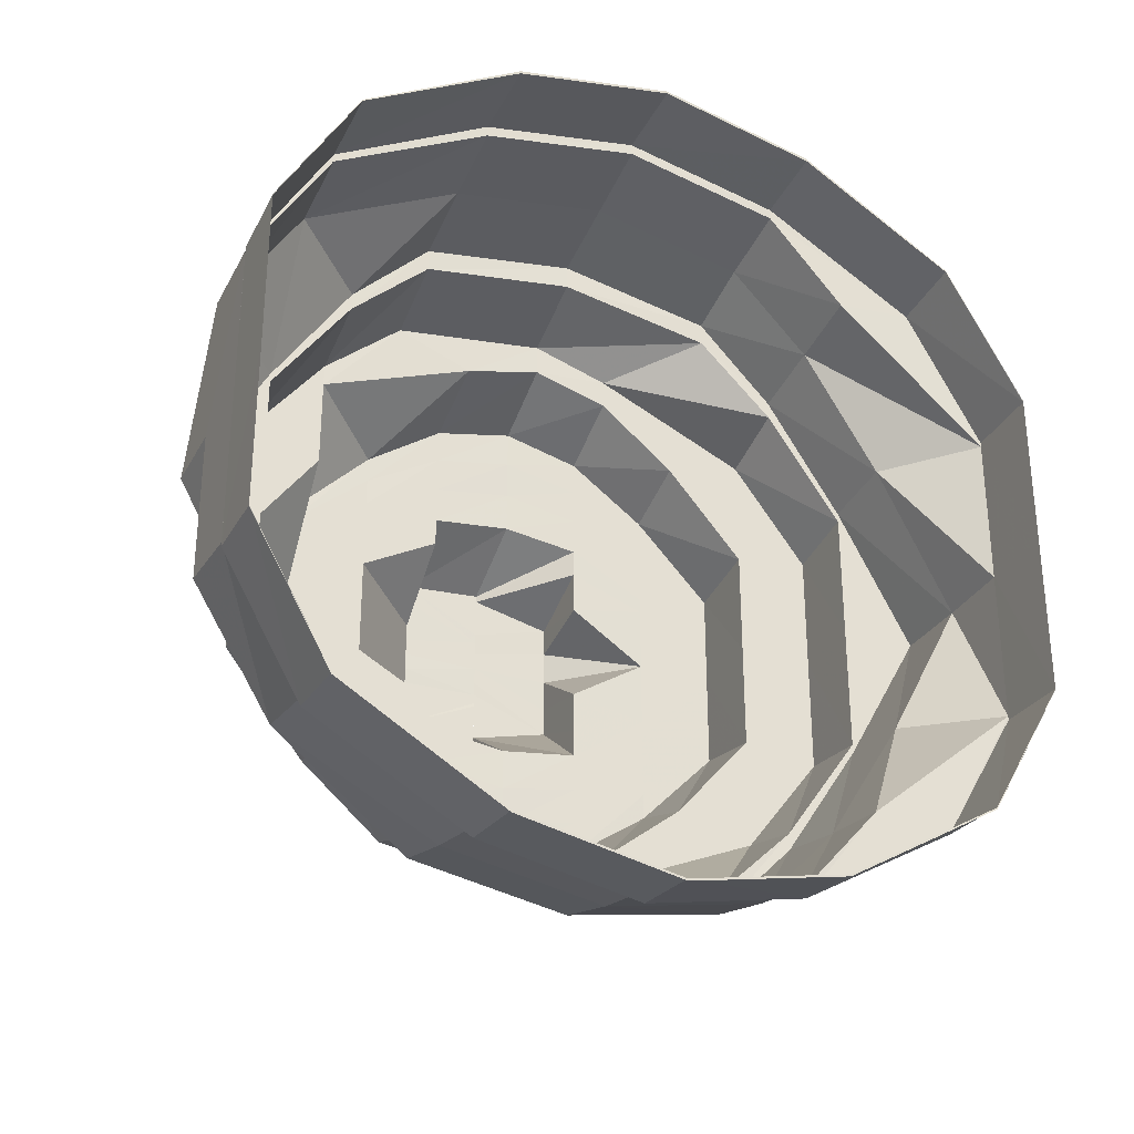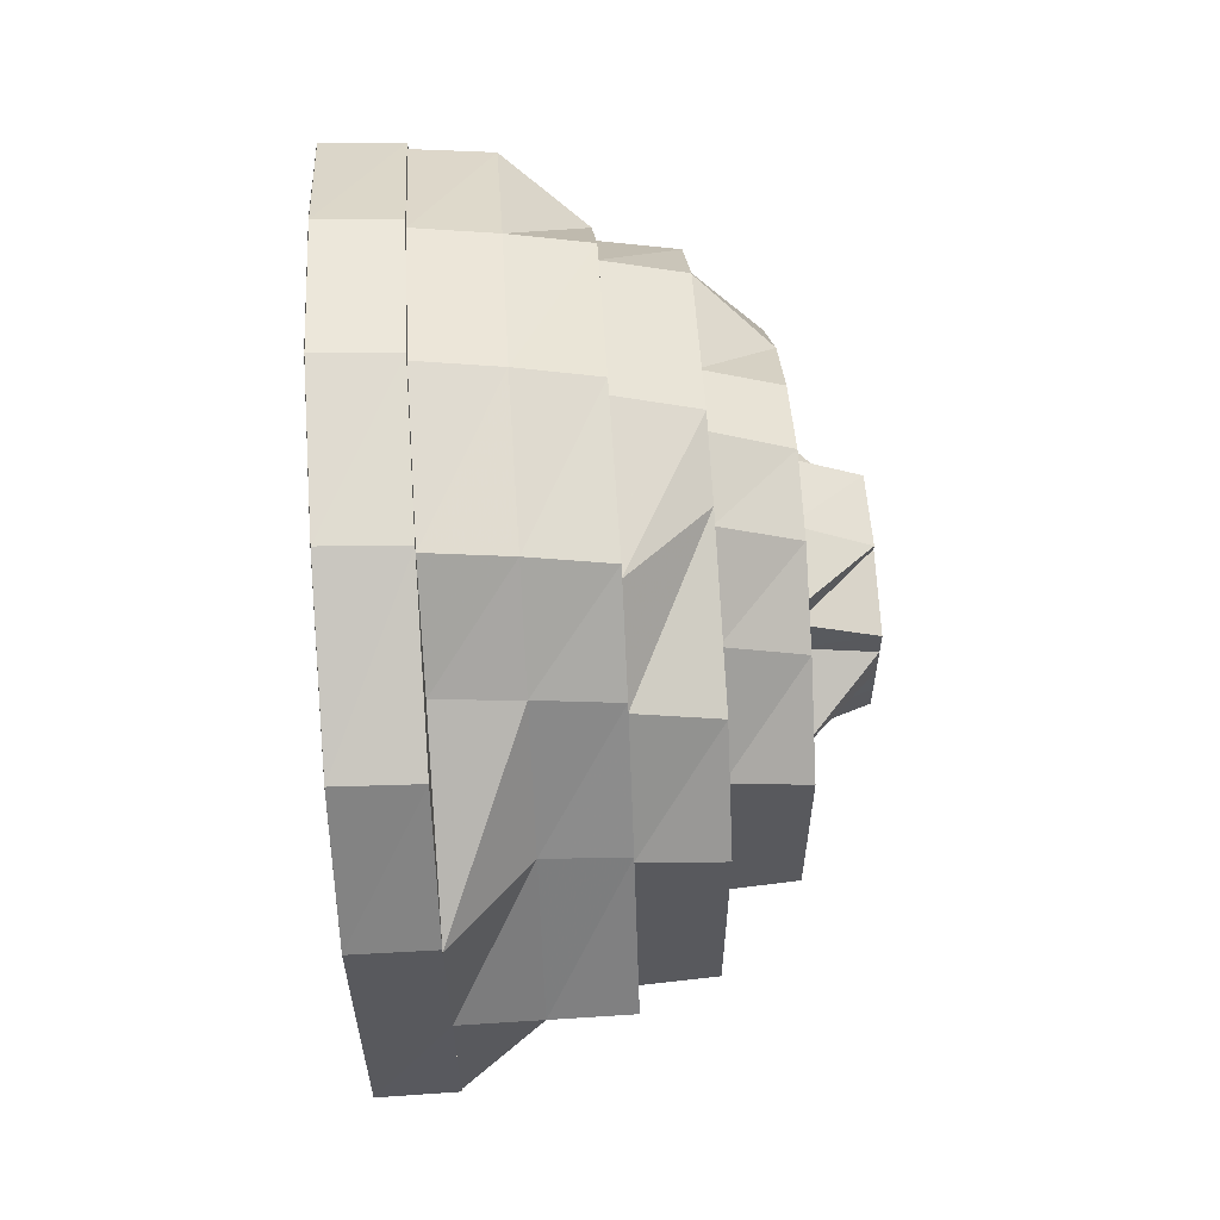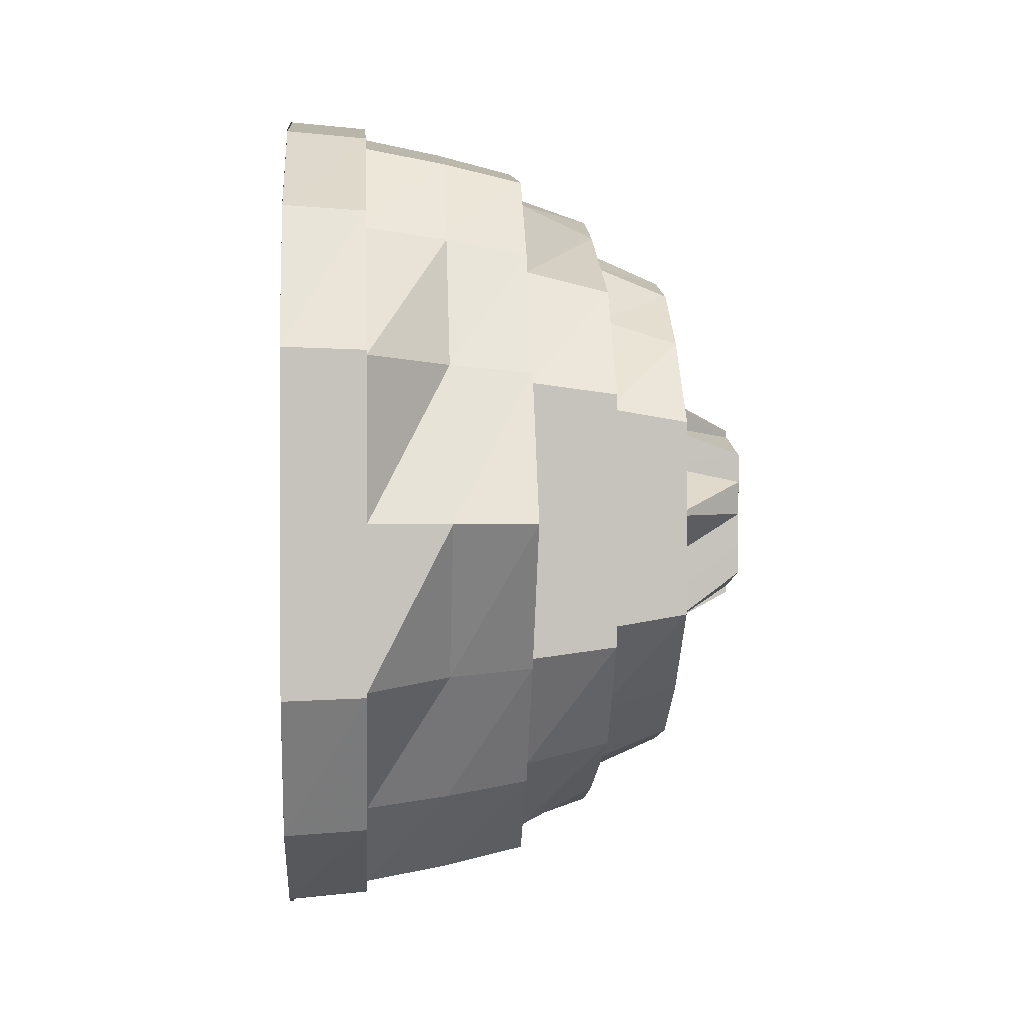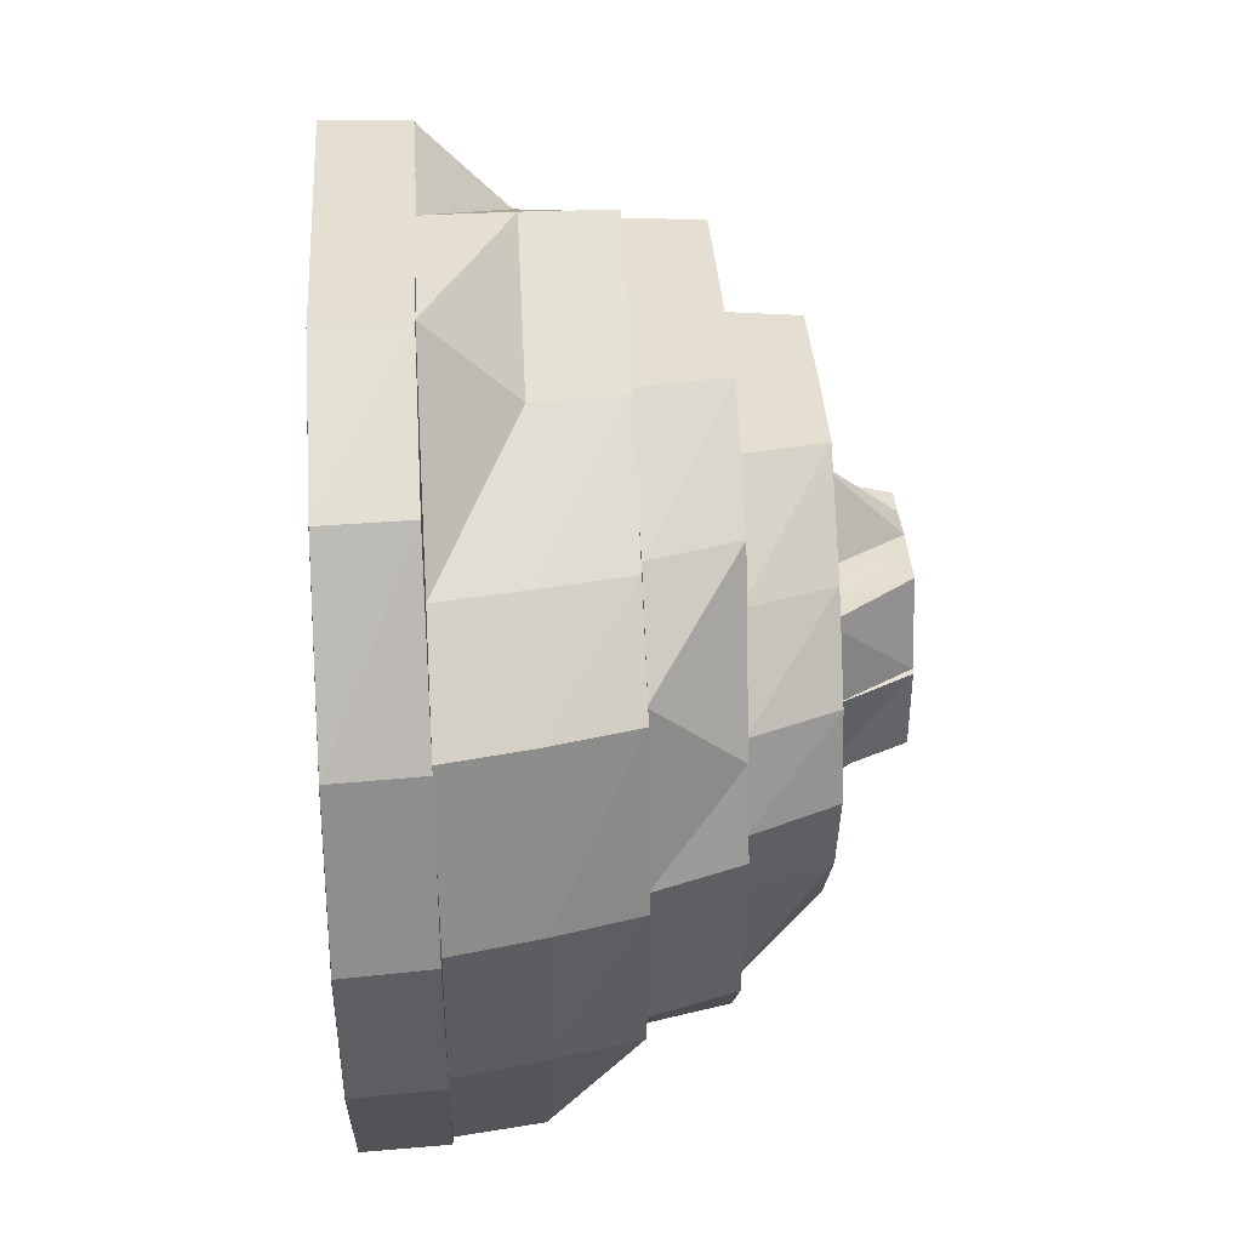
<metadata>
{"format":"obj","ext":"obj","renderer":"f3d","projection":"perspective","resolution":1024,"background":"white","views":[{"elev":-30.1,"azim":65.5,"up":"+Z"},{"elev":59.5,"azim":176.3,"up":"+Z"},{"elev":1.6,"azim":176.3,"up":"+Z"},{"elev":36.9,"azim":176.4,"up":"+Y"}]}
</metadata>
<code>
o 16834
v 2222 1861 7.631
v 2222 1861 7.648
v 2222 1861 7.631
v 2222 1861 7.631
v 2222 1861 7.648
v 2222 1861 7.66
v 2222 1861 7.648
v 2222 1861 7.66
v 2222 1861 7.631
v 2222 1861 7.648
v 2222 1861 7.66
v 2222 1861 7.659
v 2222 1861 7.664
v 2222 1861 7.664
v 2222 1861 7.664
v 2222 1861 7.663
v 2222 1861 7.66
v 2222 1861 7.66
v 2222 1861 7.66
v 2222 1861 7.659
v 2222 1861 7.648
v 2222 1861 7.648
v 2222 1861 7.631
v 2222 1861 7.631
v 2222 1861 7.648
v 2222 1861 7.648
v 2222 1861 7.631
v 2222 1861 7.631
v 2222 1861 7.611
v 2222 1861 7.631
v 2222 1861 7.647
v 2222 1861 7.63
v 2222 1861 7.658
v 2222 1861 7.648
v 2222 1861 7.611
v 2222 1861 7.648
v 2222 1861 7.631
v 2222 1861 7.66
v 2222 1861 7.659
v 2222 1861 7.59
v 2222 1861 7.59
v 2222 1861 7.59
v 2222 1861 7.573
v 2222 1861 7.59
v 2222 1861 7.573
v 2222 1861 7.664
v 2222 1861 7.663
v 2222 1861 7.561
v 2222 1861 7.573
v 2222 1861 7.66
v 2222 1861 7.659
v 2222 1861 7.647
v 2222 1861 7.658
v 2222 1861 7.63
v 2222 1861 7.648
v 2222 1861 7.648
v 2222 1861 7.631
v 2222 1861 7.631
v 2222 1861 7.557
v 2222 1861 7.562
v 2222 1861 7.575
v 2222 1861 7.563
v 2222 1861 7.561
v 2222 1861 7.558
v 2222 1861 7.573
v 2222 1861 7.562
v 2222 1861 7.59
v 2222 1861 7.573
v 2222 1861 7.563
v 2222 1861 7.575
v 2222 1861 7.59
v 2222 1861 7.591
v 2222 1861 7.59
v 2222 1861 7.611
v 2222 1861 7.573
v 2222 1861 7.59
v 2222 1861 7.611
v 2222 1861 7.562
v 2222 1861 7.573
v 2222 1861 7.558
v 2222 1861 7.561
v 2222 1861 7.562
v 2222 1861 7.557
v 2222 1861 7.573
v 2222 1861 7.561
v 2222 1861 7.59
v 2222 1861 7.573
v 2222 1861 7.561
v 2222 1861 7.557
v 2222 1861 7.561
v 2222 1861 7.573
v 2222 1861 7.59
v 2222 1861 7.573
v 2222 1861 7.561
v 2222 1861 7.557
v 2222 1861 7.561
v 2222 1861 7.573
v 2222 1861 7.59
v 2222 1861 7.59
v 2222 1861 7.631
v 2222 1861 7.648
v 2222 1861 7.63
v 2222 1861 7.659
v 2222 1861 7.647
v 2222 1861 7.663
v 2222 1861 7.658
v 2222 1861 7.659
v 2222 1861 7.662
v 2222 1861 7.648
v 2222 1861 7.658
v 2222 1861 7.631
v 2222 1861 7.647
v 2222 1861 7.656
v 2222 1861 7.66
v 2222 1861 7.656
v 2222 1861 7.643
v 2222 1861 7.653
v 2222 1861 7.645
v 2222 1861 7.653
v 2222 1861 7.643
v 2222 1861 7.627
v 2222 1861 7.641
v 2222 1861 7.647
v 2222 1861 7.658
v 2222 1861 7.657
v 2222 1861 7.628
v 2222 1861 7.627
v 2222 1861 7.611
v 2222 1861 7.626
v 2222 1861 7.641
v 2222 1861 7.639
v 2222 1861 7.643
v 2222 1861 7.653
v 2222 1861 7.629
v 2222 1861 7.63
v 2222 1861 7.611
v 2222 1861 7.611
v 2222 1861 7.595
v 2222 1861 7.611
v 2222 1861 7.582
v 2222 1861 7.594
v 2222 1861 7.593
v 2222 1861 7.611
v 2222 1861 7.594
v 2222 1861 7.611
v 2222 1861 7.58
v 2222 1861 7.593
v 2222 1861 7.611
v 2222 1861 7.593
v 2222 1861 7.611
v 2222 1861 7.592
v 2222 1861 7.591
v 2222 1861 7.576
v 2222 1861 7.578
v 2222 1861 7.58
v 2222 1861 7.575
v 2222 1861 7.591
v 2222 1861 7.563
v 2222 1861 7.565
v 2222 1861 7.575
v 2222 1861 7.573
v 2222 1861 7.59
v 2222 1861 7.568
v 2222 1861 7.562
v 2222 1861 7.563
v 2222 1861 7.57
v 2222 1861 7.564
v 2222 1861 7.567
v 2222 1861 7.574
v 2222 1861 7.582
v 2222 1861 7.571
v 2222 1861 7.58
v 2222 1861 7.594
v 2222 1861 7.611
v 2222 1861 7.595
v 2222 1861 7.577
v 2222 1861 7.575
v 2222 1861 7.585
v 2222 1861 7.597
v 2222 1861 7.588
v 2222 1861 7.599
v 2222 1861 7.588
v 2222 1861 7.582
v 2222 1861 7.595
v 2222 1861 7.611
v 2222 1861 7.597
v 2222 1861 7.581
v 2222 1861 7.579
v 2222 1861 7.586
v 2222 1861 7.584
v 2222 1861 7.592
v 2222 1861 7.586
v 2222 1861 7.59
v 2222 1861 7.581
v 2222 1861 7.592
v 2222 1861 7.595
v 2222 1861 7.602
v 2222 1861 7.604
v 2222 1861 7.588
v 2222 1861 7.611
v 2222 1861 7.577
v 2222 1861 7.585
v 2222 1861 7.574
v 2222 1861 7.599
v 2222 1861 7.6
v 2222 1861 7.582
v 2222 1861 7.597
v 2222 1861 7.585
v 2222 1861 7.611
v 2222 1861 7.599
v 2222 1861 7.57
v 2222 1861 7.597
v 2222 1861 7.585
v 2222 1861 7.58
v 2222 1861 7.611
v 2222 1861 7.595
v 2222 1861 7.594
v 2222 1861 7.58
v 2222 1861 7.624
v 2222 1861 7.611
v 2222 1861 7.568
v 2222 1861 7.578
v 2222 1861 7.568
v 2222 1861 7.595
v 2222 1861 7.582
v 2222 1861 7.593
v 2222 1861 7.594
v 2222 1861 7.611
v 2222 1861 7.611
v 2222 1861 7.611
v 2222 1861 7.626
v 2222 1861 7.639
v 2222 1861 7.627
v 2222 1861 7.628
v 2222 1861 7.643
v 2222 1861 7.641
v 2222 1861 7.653
v 2222 1861 7.651
v 2222 1861 7.643
v 2222 1861 7.647
v 2222 1861 7.639
v 2222 1861 7.641
v 2222 1861 7.627
v 2222 1861 7.611
v 2222 1861 7.626
v 2222 1861 7.644
v 2222 1861 7.636
v 2222 1861 7.624
v 2222 1861 7.633
v 2222 1861 7.623
v 2222 1861 7.633
v 2222 1861 7.611
v 2222 1861 7.611
v 2222 1861 7.597
v 2222 1861 7.599
v 2222 1861 7.595
v 2222 1861 7.582
v 2222 1861 7.611
v 2222 1861 7.626
v 2222 1861 7.639
v 2222 1861 7.64
v 2222 1861 7.635
v 2222 1861 7.642
v 2222 1861 7.63
v 2222 1861 7.637
v 2222 1861 7.646
v 2222 1861 7.65
v 2222 1861 7.64
v 2222 1861 7.654
v 2222 1861 7.653
v 2222 1861 7.644
v 2222 1861 7.647
v 2222 1861 7.651
v 2222 1861 7.639
v 2222 1861 7.636
v 2222 1861 7.645
v 2222 1861 7.658
v 2222 1861 7.647
v 2222 1861 7.63
v 2222 1861 7.653
v 2222 1861 7.643
v 2222 1861 7.633
v 2222 1861 7.623
v 2222 1861 7.624
v 2222 1861 7.621
v 2222 1861 7.611
v 2222 1861 7.63
v 2222 1861 7.619
v 2222 1861 7.611
v 2222 1861 7.599
v 2222 1861 7.626
v 2222 1861 7.639
v 2222 1861 7.611
v 2222 1861 7.597
v 2222 1861 7.602
v 2222 1861 7.6
v 2222 1861 7.588
v 2222 1861 7.599
v 2222 1861 7.595
v 2222 1861 7.599
v 2222 1861 7.604
v 2222 1861 7.595
v 2222 1861 7.599
v 2222 1861 7.6
v 2222 1861 7.603
v 2222 1861 7.595
v 2222 1861 7.599
v 2222 1861 7.603
v 2222 1861 7.59
v 2222 1861 7.595
v 2222 1861 7.594
v 2222 1861 7.599
v 2222 1861 7.594
v 2222 1861 7.589
v 2222 1861 7.595
v 2222 1861 7.594
v 2222 1861 7.6
v 2222 1861 7.603
v 2222 1861 7.6
v 2222 1861 7.599
v 2222 1861 7.607
v 2222 1861 7.606
v 2222 1861 7.603
v 2222 1861 7.608
v 2222 1861 7.611
v 2222 1861 7.606
v 2222 1861 7.611
v 2222 1861 7.606
v 2222 1861 7.603
v 2222 1861 7.611
v 2222 1861 7.611
v 2222 1861 7.615
v 2222 1861 7.613
v 2222 1861 7.615
v 2222 1861 7.617
v 2222 1861 7.611
v 2222 1861 7.622
v 2222 1861 7.618
v 2222 1861 7.611
v 2222 1861 7.619
v 2222 1861 7.611
v 2222 1861 7.624
v 2222 1861 7.623
v 2222 1861 7.621
v 2222 1861 7.622
v 2222 1861 7.617
v 2222 1861 7.611
v 2222 1861 7.617
v 2222 1861 7.626
v 2222 1861 7.622
v 2222 1861 7.623
v 2222 1861 7.633
v 2222 1861 7.631
v 2222 1861 7.632
v 2222 1861 7.627
v 2222 1861 7.626
v 2222 1861 7.626
v 2222 1861 7.621
v 2222 1861 7.626
v 2222 1861 7.622
v 2222 1861 7.621
v 2222 1861 7.621
v 2222 1861 7.616
v 2222 1861 7.618
v 2222 1861 7.621
v 2222 1861 7.618
v 2222 1861 7.615
v 2222 1861 7.631
v 2222 1861 7.635
v 2222 1861 7.626
v 2222 1861 7.622
v 2222 1861 7.618
v 2222 1861 7.617
v 2222 1861 7.615
v 2222 1861 7.613
v 2222 1861 7.611
v 2222 1861 7.608
v 2222 1861 7.606
v 2222 1861 7.605
v 2222 1861 7.6
v 2222 1861 7.603
v 2222 1861 7.605
v 2222 1861 7.6
v 2222 1861 7.599
v 2222 1861 7.595
v 2222 1861 7.6
v 2222 1861 7.59
v 2222 1861 7.573
v 2222 1861 7.591
v 2222 1861 7.562
v 2222 1861 7.575
v 2222 1861 7.558
v 2222 1861 7.563
v 2222 1861 7.592
v 2222 1861 7.56
v 2222 1861 7.576
v 2222 1861 7.593
v 2222 1861 7.575
v 2222 1861 7.563
v 2222 1861 7.611
v 2222 1861 7.611
v 2222 1861 7.627
v 2222 1861 7.611
v 2222 1861 7.641
v 2222 1861 7.628
v 2222 1861 7.611
v 2222 1861 7.593
v 2222 1861 7.628
v 2222 1861 7.578
v 2222 1861 7.629
v 2222 1861 7.63
v 2222 1861 7.565
v 2222 1861 7.568
v 2222 1861 7.578
v 2222 1861 7.594
v 2222 1861 7.58
v 2222 1861 7.562
v 2222 1861 7.627
v 2222 1861 7.641
v 2222 1861 7.626
v 2222 1861 7.618
v 2222 1861 7.626
v 2222 1861 7.621
v 2222 1861 7.618
v 2222 1861 7.617
v 2222 1861 7.615
v 2222 1861 7.6
v 2222 1861 7.594
v 2222 1861 7.599
f 1 2 3
f 4 2 5
f 2 6 7
f 5 6 8
f 9 7 10
f 10 11 12
f 6 13 11
f 8 13 14
f 12 15 16
f 13 17 15
f 14 17 18
f 16 19 20
f 17 21 19
f 18 21 22
f 22 23 24
f 21 23 25
f 20 25 26
f 26 27 28
f 27 29 30
f 31 30 32
f 33 34 31
f 30 29 35
f 36 37 34
f 38 36 39
f 29 40 35
f 35 40 41
f 42 43 41
f 44 45 40
f 46 38 47
f 43 48 49
f 50 46 51
f 52 51 53
f 54 55 52
f 56 50 55
f 57 56 58
f 48 59 60
f 61 60 62
f 59 63 64
f 63 65 66
f 65 67 68
f 69 68 70
f 70 71 72
f 73 74 71
f 75 73 76
f 71 74 77
f 78 79 75
f 74 3 77
f 77 3 58
f 80 81 78
f 82 83 80
f 84 85 82
f 86 87 84
f 45 88 87
f 88 89 85
f 89 90 83
f 90 91 81
f 92 45 93
f 93 88 94
f 94 89 95
f 95 90 96
f 96 91 97
f 91 98 79
f 97 98 99
f 100 101 102
f 101 103 104
f 103 105 106
f 105 107 108
f 106 47 108
f 107 109 110
f 109 111 112
f 108 39 110
f 106 108 113
f 108 110 114
f 113 108 114
f 114 110 115
f 116 113 117
f 118 106 113
f 113 114 119
f 118 113 120
f 121 120 122
f 123 124 118
f 119 114 125
f 114 115 125
f 126 118 120
f 126 120 127
f 128 127 129
f 129 130 131
f 132 133 130
f 134 118 126
f 134 104 118
f 135 123 134
f 136 134 126
f 136 126 137
f 138 137 128
f 137 127 139
f 140 141 138
f 142 143 141
f 144 136 145
f 146 147 144
f 148 134 136
f 148 102 134
f 77 102 148
f 149 148 150
f 151 77 148
f 151 148 147
f 152 77 151
f 153 152 151
f 154 151 147
f 153 151 154
f 154 147 155
f 156 157 153
f 158 156 159
f 159 160 153
f 161 162 160
f 159 153 163
f 163 153 154
f 164 161 165
f 163 154 166
f 166 154 155
f 167 159 163
f 168 163 166
f 167 163 168
f 166 155 169
f 169 155 170
f 168 166 171
f 171 166 169
f 172 173 170
f 173 174 175
f 169 170 176
f 171 169 177
f 177 169 176
f 176 170 178
f 178 175 179
f 180 179 181
f 178 179 182
f 183 184 178
f 184 185 186
f 176 178 187
f 187 178 182
f 188 176 187
f 177 176 188
f 187 182 189
f 188 187 190
f 190 187 189
f 189 182 191
f 192 188 190
f 192 190 193
f 194 177 188
f 194 188 192
f 195 194 192
f 195 192 196
f 197 195 196
f 197 196 198
f 199 194 195
f 200 197 198
f 201 177 194
f 199 201 194
f 201 171 177
f 202 201 199
f 203 171 201
f 202 203 201
f 203 168 171
f 204 202 199
f 204 199 205
f 206 203 202
f 207 208 204
f 209 210 205
f 211 168 203
f 206 211 203
f 211 167 168
f 212 206 213
f 214 211 206
f 215 216 212
f 217 218 216
f 219 220 215
f 214 221 211
f 221 167 211
f 222 223 214
f 224 214 225
f 226 222 227
f 228 227 224
f 229 227 220
f 230 226 229
f 231 229 228
f 232 233 231
f 234 230 233
f 235 234 236
f 237 235 238
f 238 239 236
f 238 236 240
f 240 236 241
f 242 243 241
f 243 244 245
f 240 241 246
f 246 241 247
f 247 245 248
f 249 248 250
f 247 248 251
f 250 252 253
f 253 254 255
f 256 257 254
f 258 256 252
f 259 258 248
f 260 259 247
f 261 247 251
f 246 247 261
f 261 251 262
f 263 246 261
f 262 251 264
f 265 261 262
f 263 261 265
f 266 246 263
f 266 240 246
f 267 240 266
f 267 238 240
f 268 266 263
f 269 238 267
f 269 270 238
f 271 267 266
f 271 266 268
f 272 269 267
f 272 267 271
f 125 270 269
f 125 115 270
f 273 125 269
f 273 269 272
f 119 125 273
f 130 119 273
f 130 273 274
f 274 273 272
f 274 272 275
f 275 272 271
f 115 276 270
f 115 112 276
f 277 278 115
f 278 279 276
f 280 276 281
f 275 271 282
f 282 271 268
f 283 275 282
f 284 275 283
f 283 282 285
f 286 284 283
f 282 268 287
f 285 282 287
f 285 287 288
f 289 285 288
f 286 285 289
f 139 284 286
f 290 139 286
f 291 292 284
f 293 291 284
f 294 293 290
f 295 286 289
f 296 286 295
f 191 290 296
f 297 298 191
f 299 296 295
f 191 296 299
f 299 295 300
f 300 295 301
f 302 299 303
f 304 300 305
f 306 307 304
f 300 301 308
f 309 191 299
f 189 191 309
f 309 299 310
f 311 310 312
f 313 309 310
f 314 189 309
f 314 309 313
f 190 189 314
f 193 190 314
f 315 314 313
f 193 314 315
f 315 316 317
f 318 315 319
f 320 315 318
f 318 319 321
f 322 320 323
f 324 318 321
f 325 198 322
f 198 320 326
f 327 326 324
f 328 329 324
f 330 328 327
f 200 198 331
f 332 200 331
f 332 331 333
f 333 331 327
f 334 332 333
f 335 336 332
f 337 335 338
f 339 205 200
f 340 339 200
f 341 207 339
f 342 341 343
f 344 339 340
f 345 340 346
f 264 343 344
f 340 347 348
f 349 344 340
f 264 344 349
f 349 340 350
f 351 209 344
f 352 351 264
f 353 264 349
f 262 264 353
f 354 262 353
f 265 262 354
f 354 353 355
f 355 353 356
f 357 355 358
f 359 354 355
f 355 356 360
f 361 355 360
f 360 356 362
f 361 360 363
f 356 350 362
f 362 350 338
f 362 338 363
f 334 361 363
f 363 338 334
f 364 365 334
f 366 367 334
f 368 354 359
f 368 265 354
f 369 265 368
f 369 263 265
f 268 263 369
f 287 268 369
f 287 369 370
f 370 369 368
f 370 368 371
f 371 359 372
f 373 370 371
f 374 371 372
f 373 371 374
f 375 372 334
f 375 334 327
f 376 373 374
f 376 375 327
f 289 373 376
f 377 376 327
f 321 377 327
f 378 289 376
f 321 378 377
f 301 289 378
f 308 301 378
f 308 378 321
f 379 308 321
f 380 381 379
f 382 383 379
f 384 383 382
f 384 385 386
f 387 388 389
f 388 390 391
f 389 49 391
f 390 392 393
f 389 391 394
f 392 164 395
f 393 64 395
f 394 391 396
f 394 396 397
f 398 399 396
f 400 389 394
f 35 389 400
f 400 394 401
f 402 401 403
f 404 405 402
f 406 394 407
f 408 400 406
f 407 396 409
f 410 400 405
f 410 35 400
f 281 410 408
f 411 35 410
f 276 411 410
f 276 410 239
f 409 412 413
f 396 393 412
f 396 412 414
f 415 414 416
f 393 395 412
f 412 395 417
f 412 417 221
f 221 417 167
f 417 159 167
f 417 165 159
f 395 165 417
f 395 66 165
f 418 419 420
f 421 422 423
f 424 425 426
f 427 428 429

</code>
